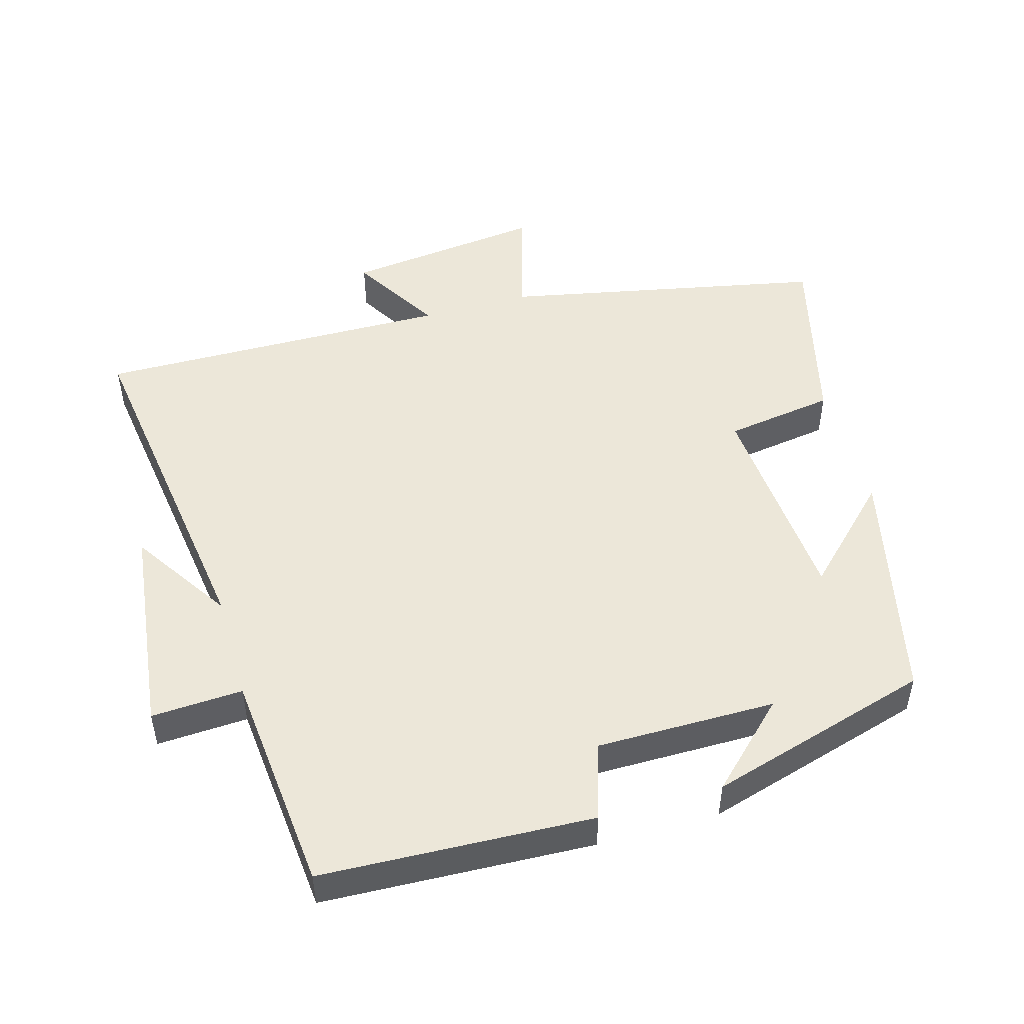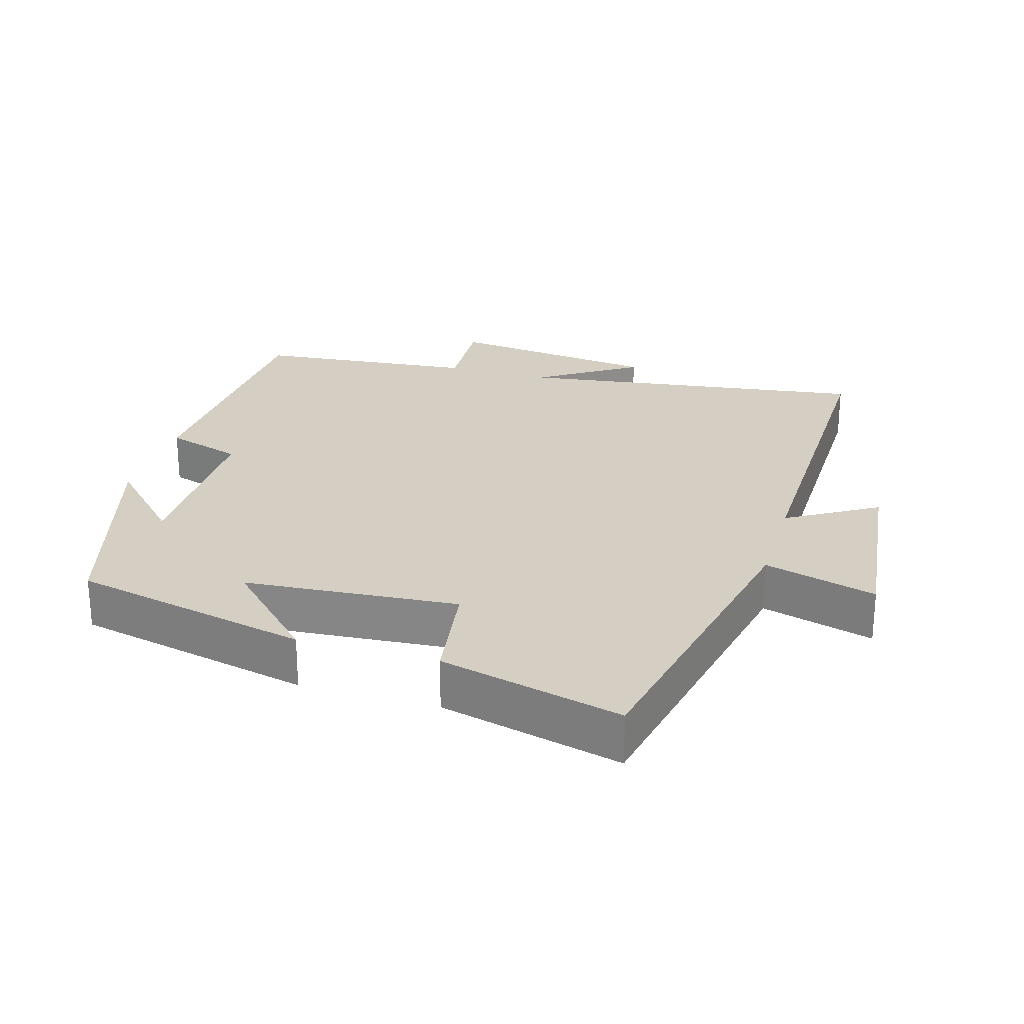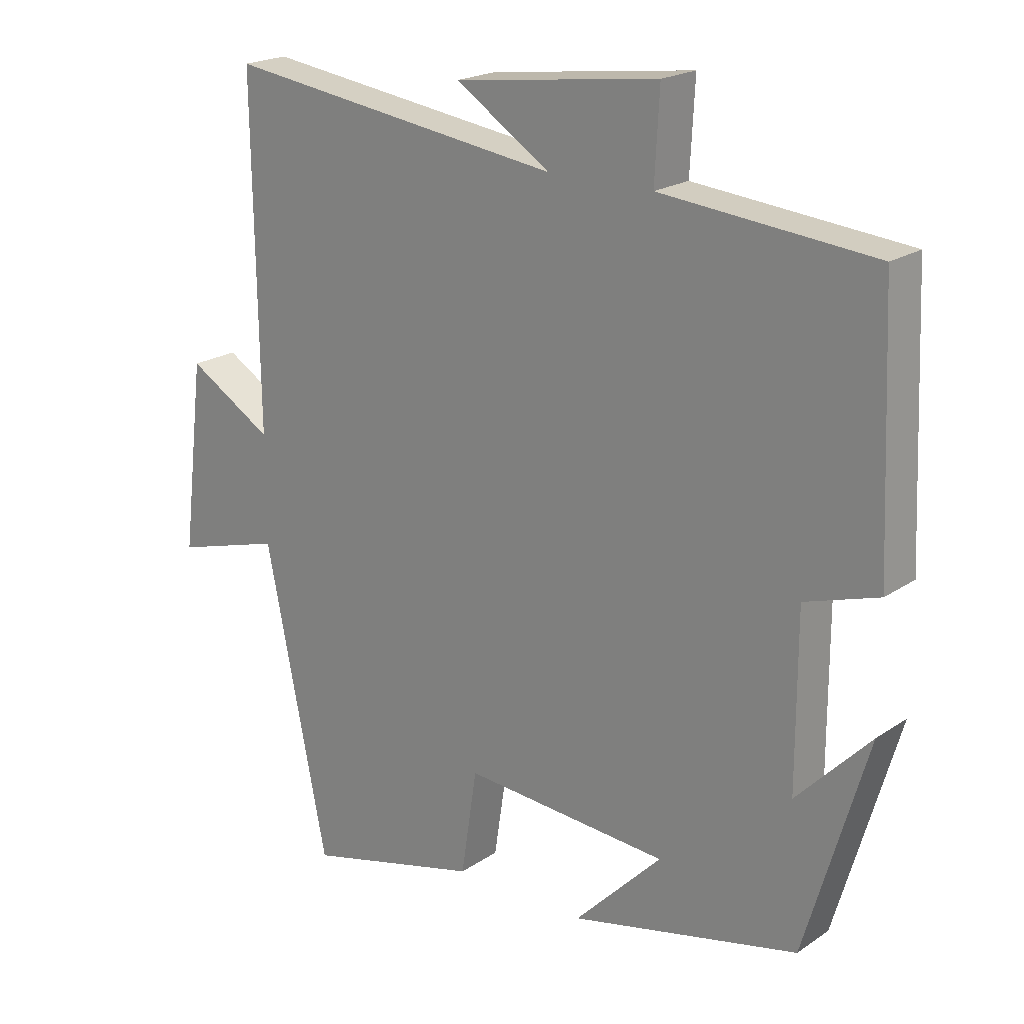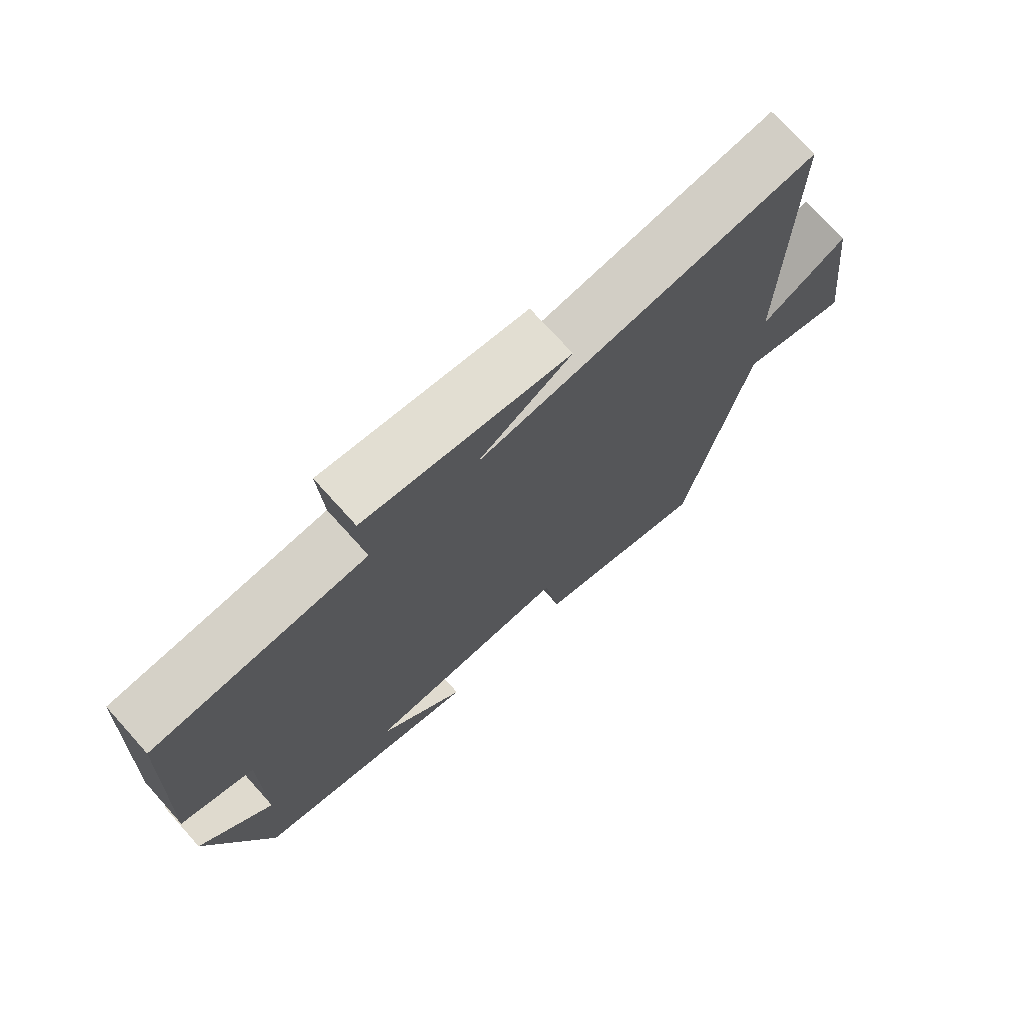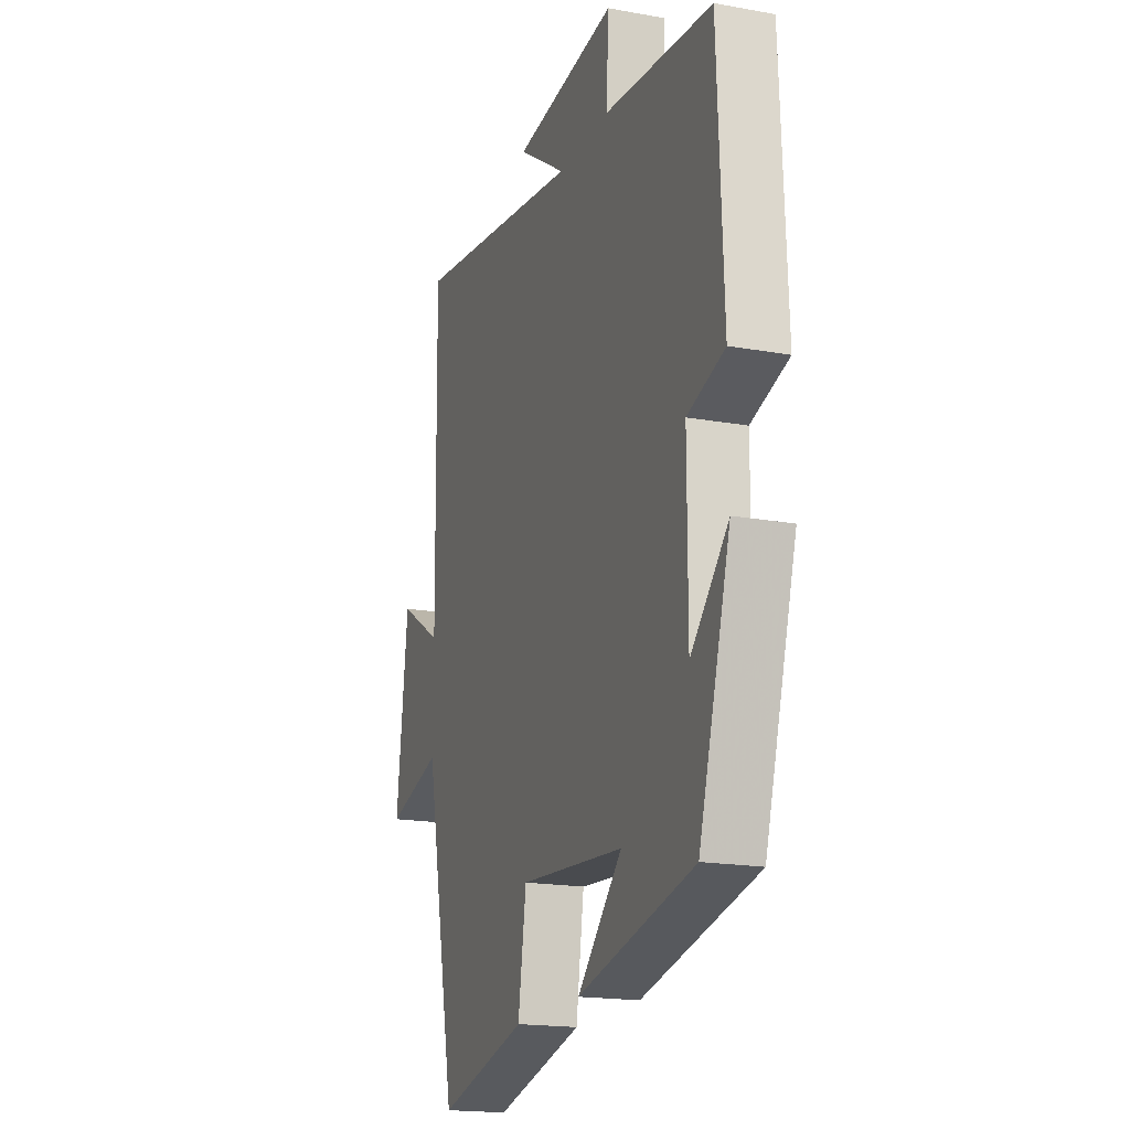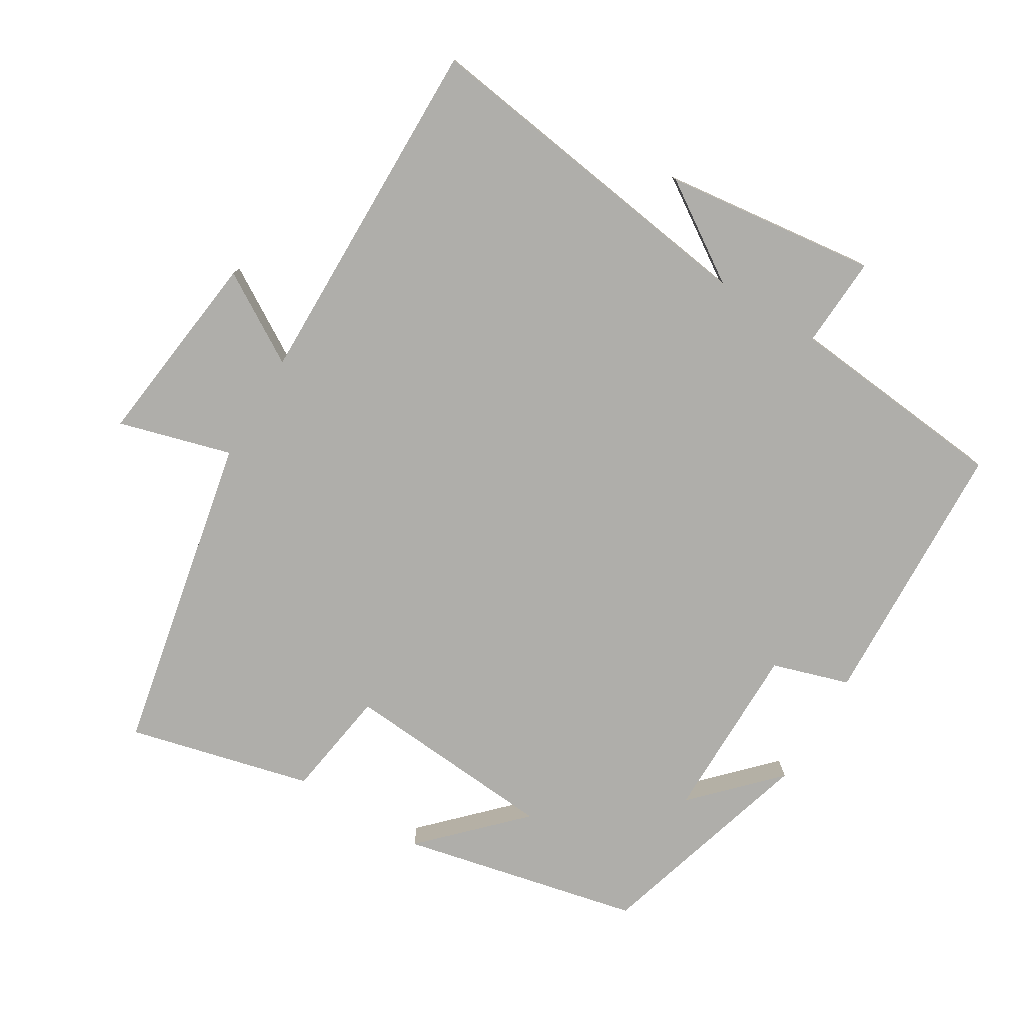
<metadata>
{"format":"obj","ext":"obj","renderer":"f3d","projection":"perspective","resolution":1024,"background":"white","views":[{"elev":49.8,"azim":74.1,"up":"+Y"},{"elev":25.4,"azim":-163.5,"up":"+Y"},{"elev":20.4,"azim":39.7,"up":"+Z"},{"elev":73.4,"azim":138.0,"up":"+Z"},{"elev":-18.2,"azim":70.6,"up":"+Z"},{"elev":-77.6,"azim":-31.2,"up":"+Y"}]}
</metadata>
<code>
v -0.406 0.07 -0.566
v -0.5 0.07 -0.104
v -0.663 0.07 -0.15
v -0.629 0.07 0.136
v -0.5 0.07 0.058
v -0.507 0.07 0.572
v 0.004 0.07 0.5
v -0.139 0.07 0.594
v 0.169 0.07 0.632
v 0.162 0.07 0.5
v 0.483 0.07 0.469
v 0.5 0.07 0.077
v 0.389 0.07 0.042
v 0.389 0.07 -0.216
v 0.5 0.07 -0.101
v 0.406 0.07 -0.423
v 0.061 0.07 -0.5
v 0.193 0.07 -0.366
v -0.117 0.07 -0.342
v -0.141 0.07 -0.5
v -0.406 0 -0.566
v -0.5 0 -0.104
v -0.663 0 -0.15
v -0.629 0 0.136
v -0.5 0 0.058
v -0.507 0 0.572
v 0.004 0 0.5
v -0.139 0 0.594
v 0.169 0 0.632
v 0.162 0 0.5
v 0.483 0 0.469
v 0.5 0 0.077
v 0.389 0 0.042
v 0.389 0 -0.216
v 0.5 0 -0.101
v 0.406 0 -0.423
v 0.061 0 -0.5
v 0.193 0 -0.366
v -0.117 0 -0.342
v -0.141 0 -0.5
f 19 20 1 2
f 18 19 2
f 16 17 18
f 16 18 2
f 14 15 16
f 14 16 2
f 13 14 2
f 10 11 12 13
f 10 13 2
f 7 8 9 10
f 7 10 2 3
f 5 6 7
f 5 7 3
f 3 4 5
f 22 21 40 39
f 22 39 38
f 38 37 36
f 22 38 36
f 36 35 34
f 22 36 34
f 22 34 33
f 33 32 31 30
f 22 33 30
f 30 29 28 27
f 23 22 30 27
f 27 26 25
f 23 27 25
f 25 24 23
f 1 21 22 2
f 2 22 23 3
f 3 23 24 4
f 4 24 25 5
f 5 25 26 6
f 6 26 27 7
f 7 27 28 8
f 8 28 29 9
f 9 29 30 10
f 10 30 31 11
f 11 31 32 12
f 12 32 33 13
f 13 33 34 14
f 14 34 35 15
f 15 35 36 16
f 16 36 37 17
f 17 37 38 18
f 18 38 39 19
f 19 39 40 20
f 20 40 21 1

</code>
